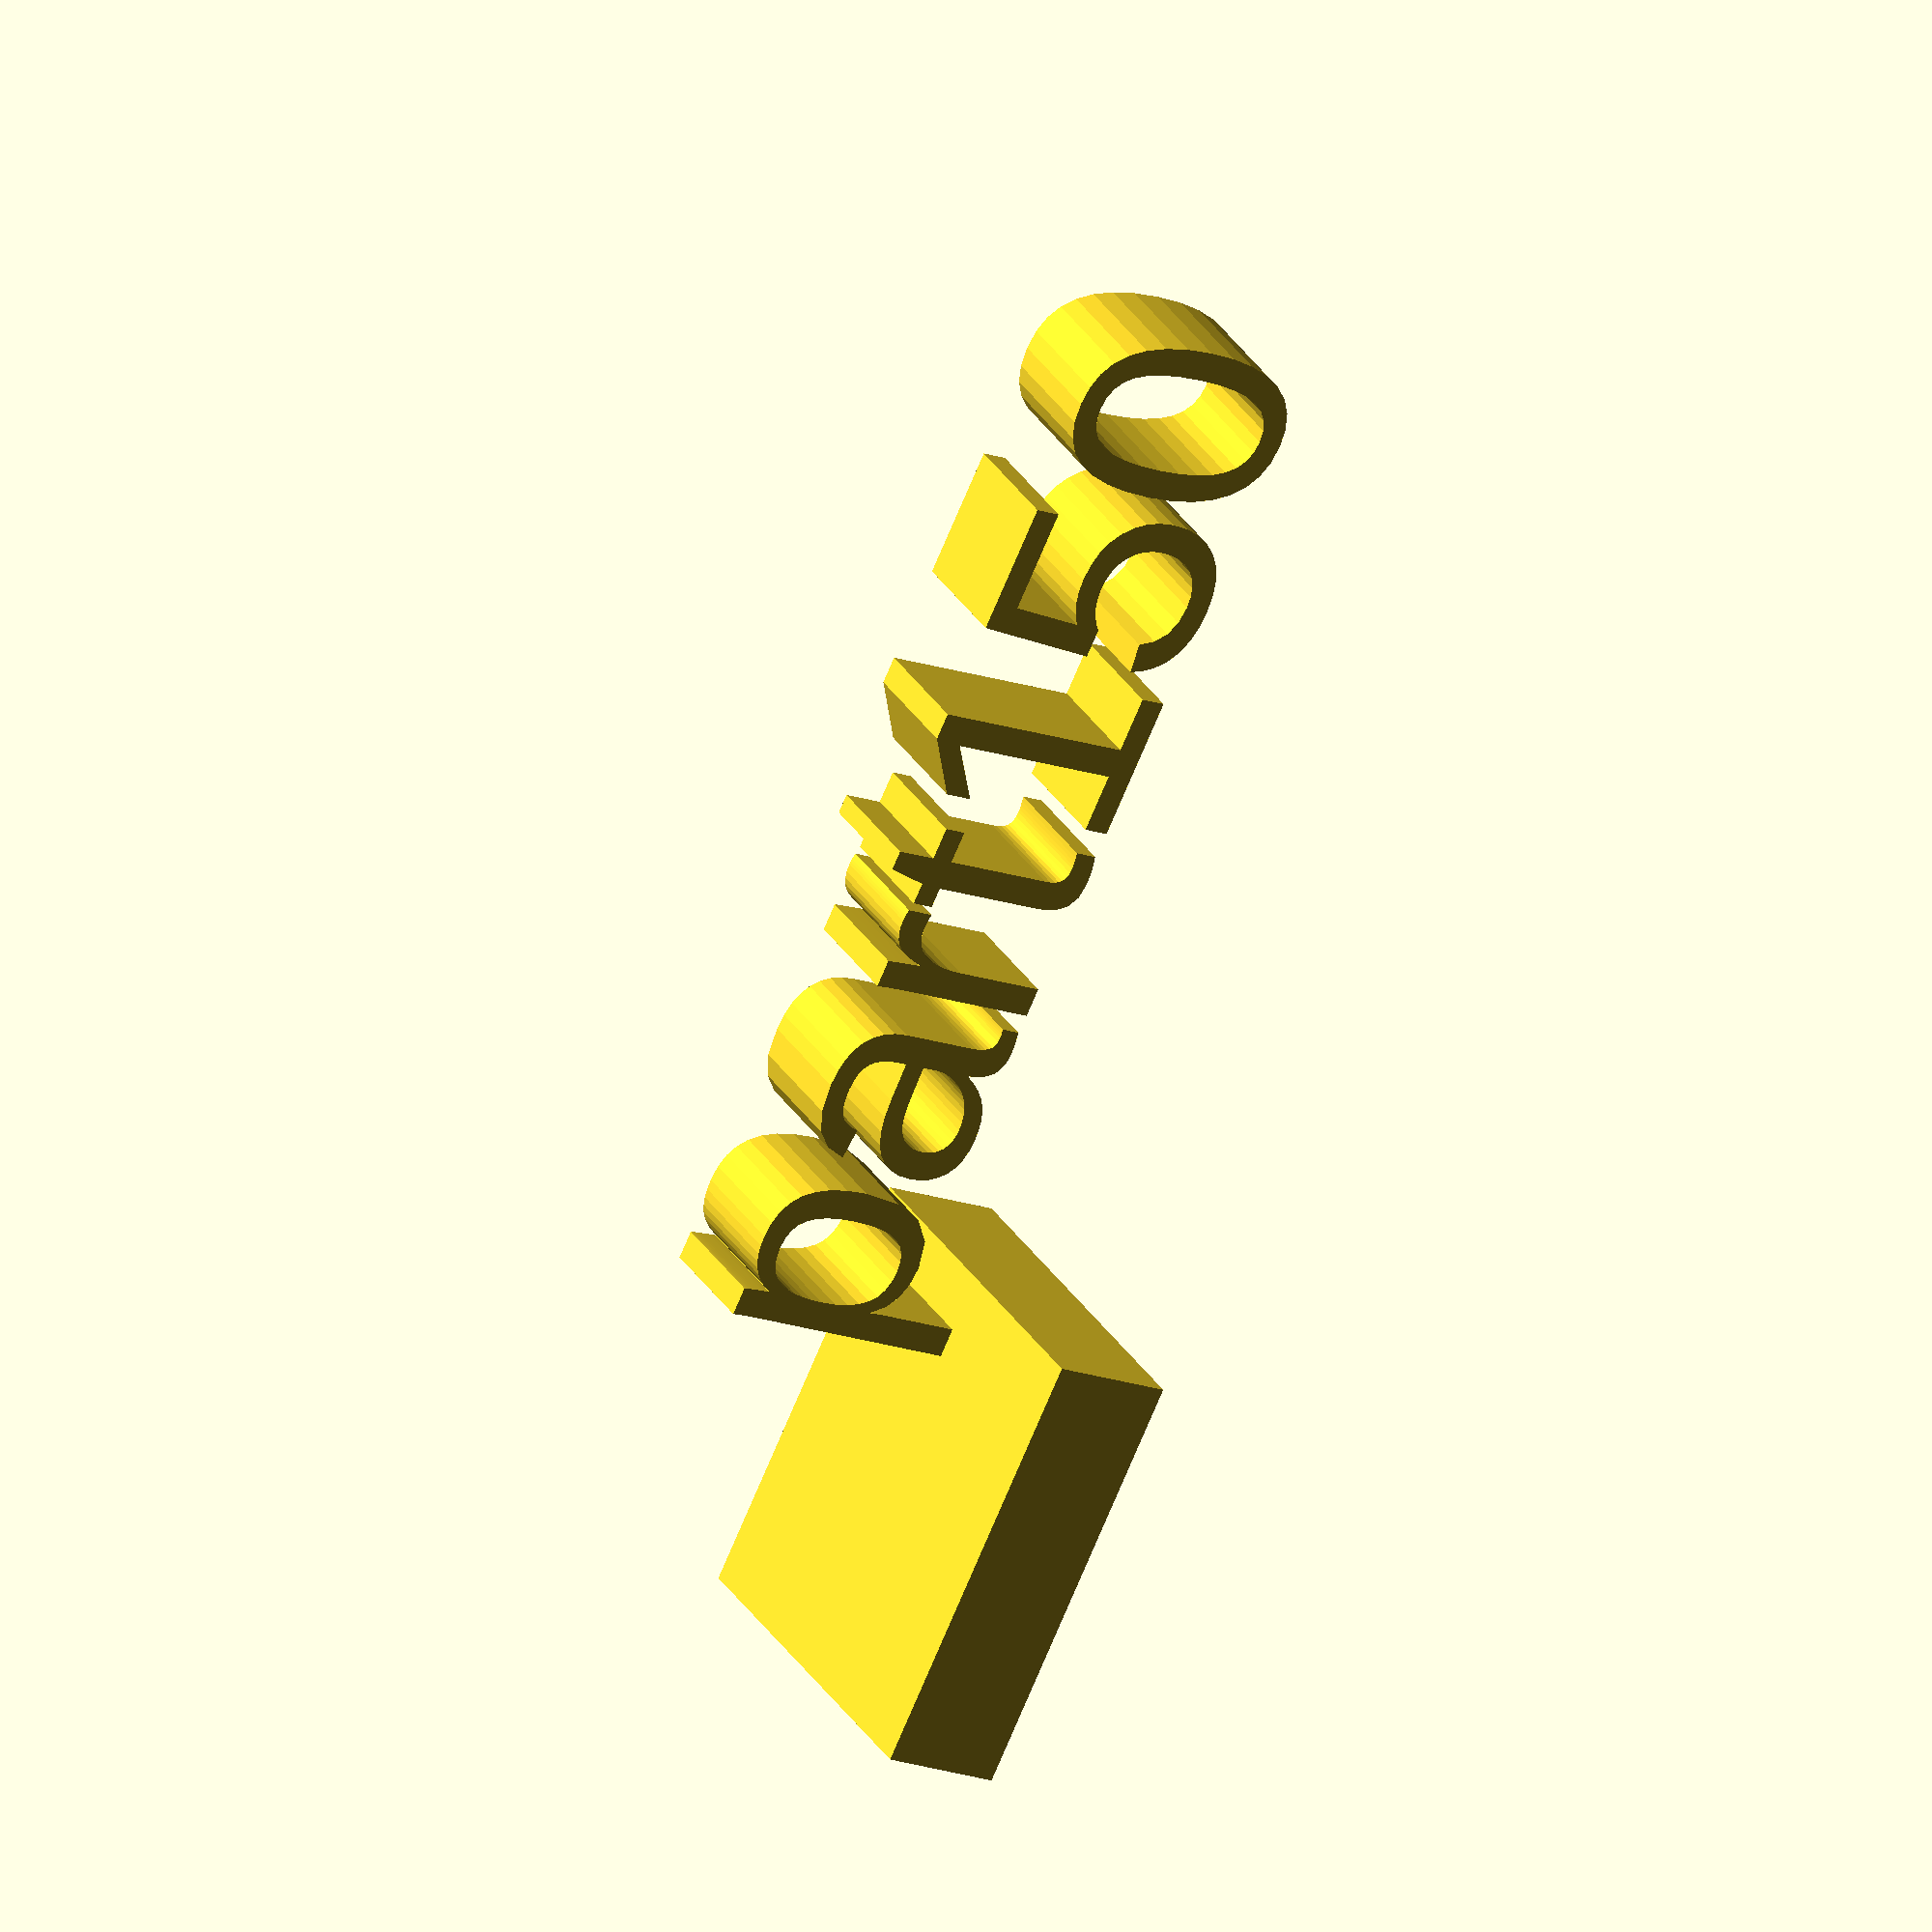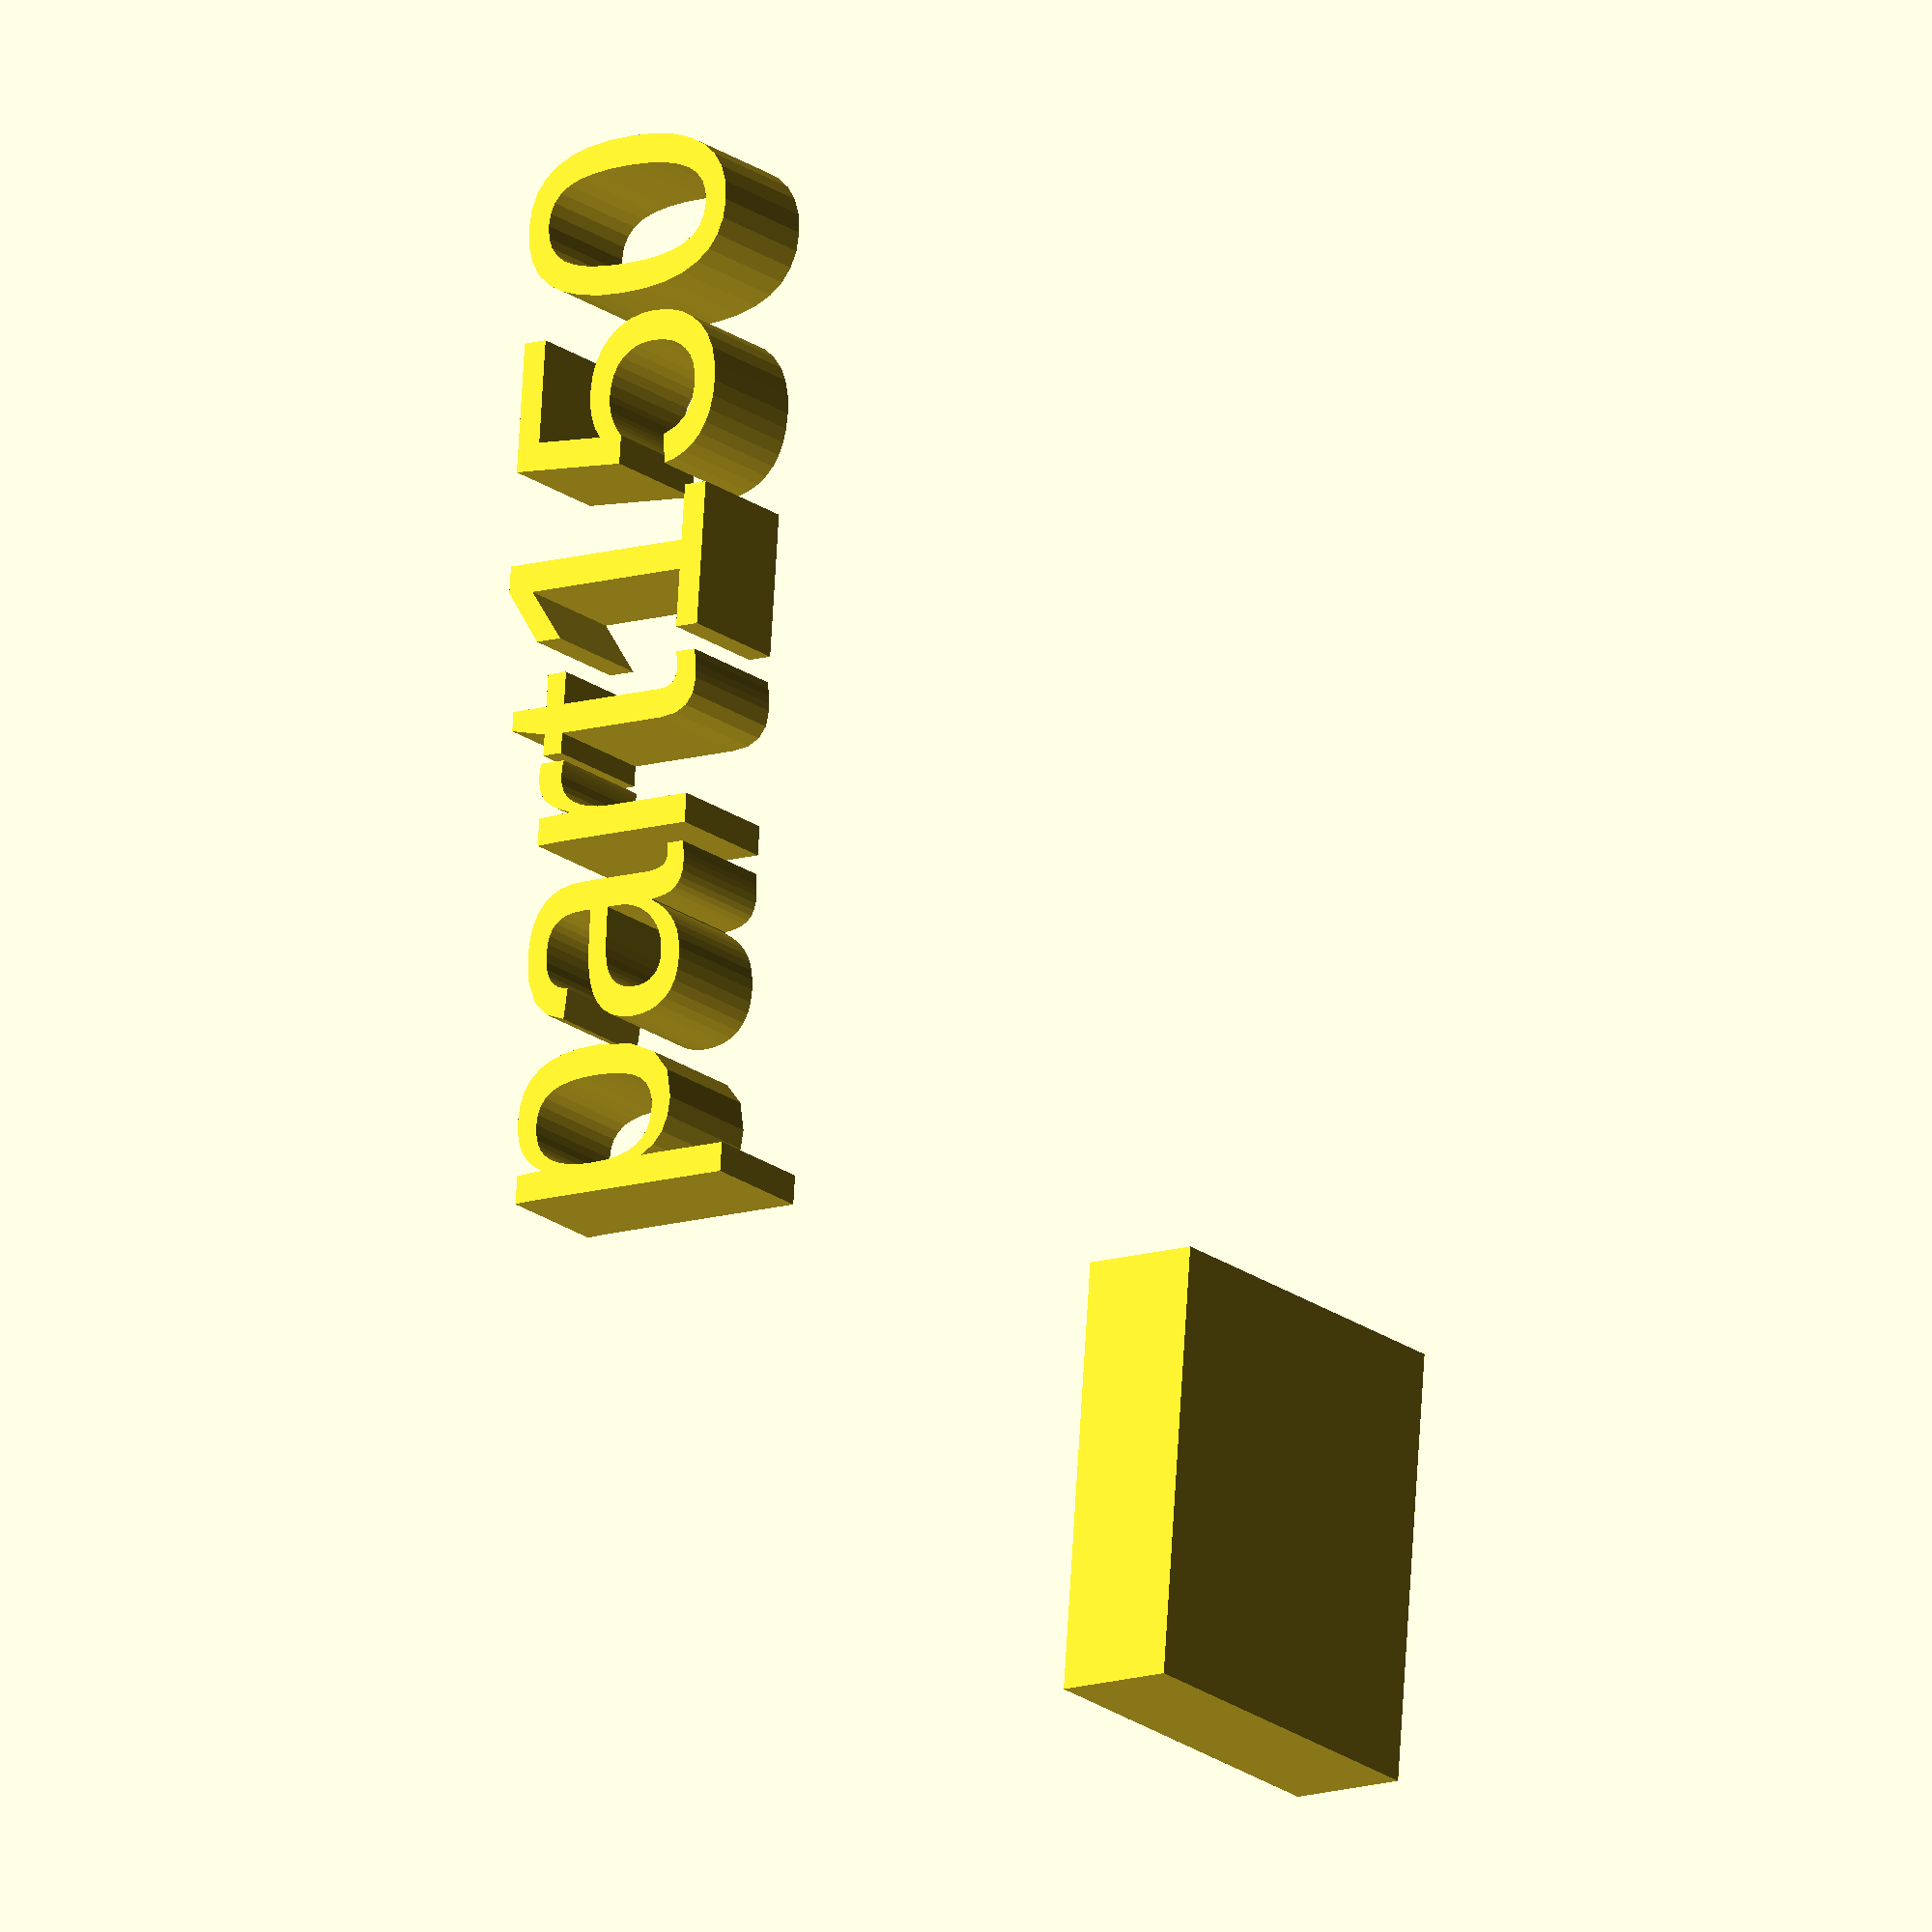
<openscad>
//[CUSTOMIZATION]
// X Dimension
xdim=18;
// Y Dimension
ydim=5;
// Z Dimension
zdim=16;
// Message
txt="part150";
// I love it
boolvar=true;
module __END_CUSTOMIZATIONS () {}
cube([xdim,ydim,zdim]);
translate([20,20,20]) { linear_extrude(5) text(txt, font="Liberation Sans"); }

</openscad>
<views>
elev=329.6 azim=295.2 roll=334.4 proj=o view=solid
elev=19.6 azim=274.2 roll=36.1 proj=o view=wireframe
</views>
